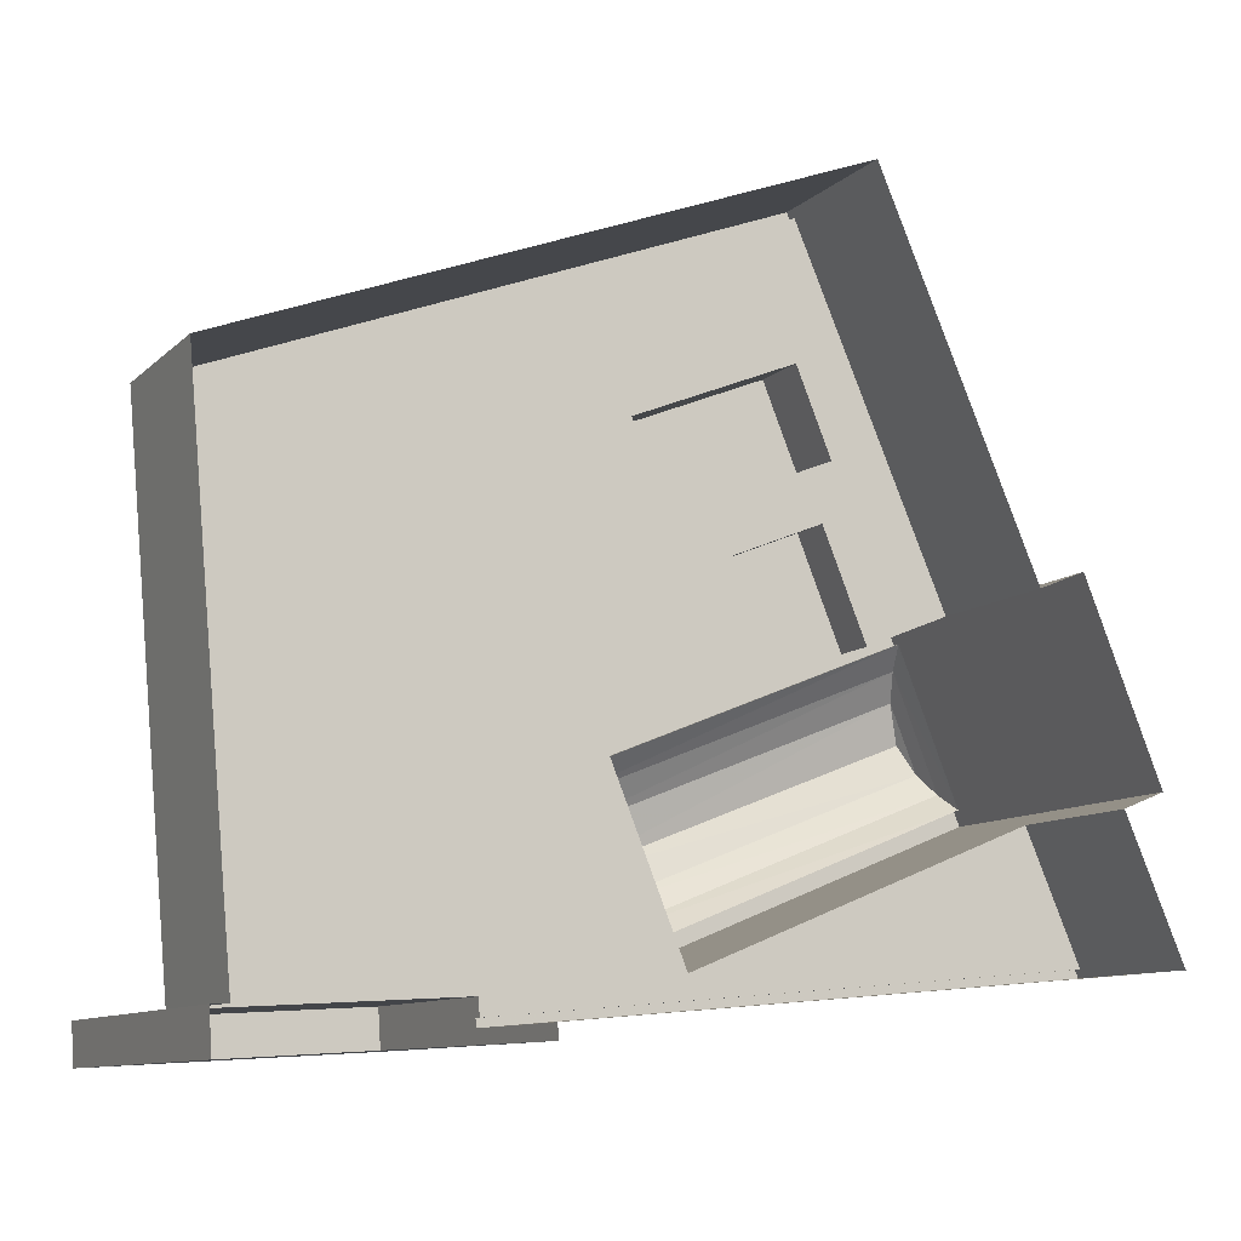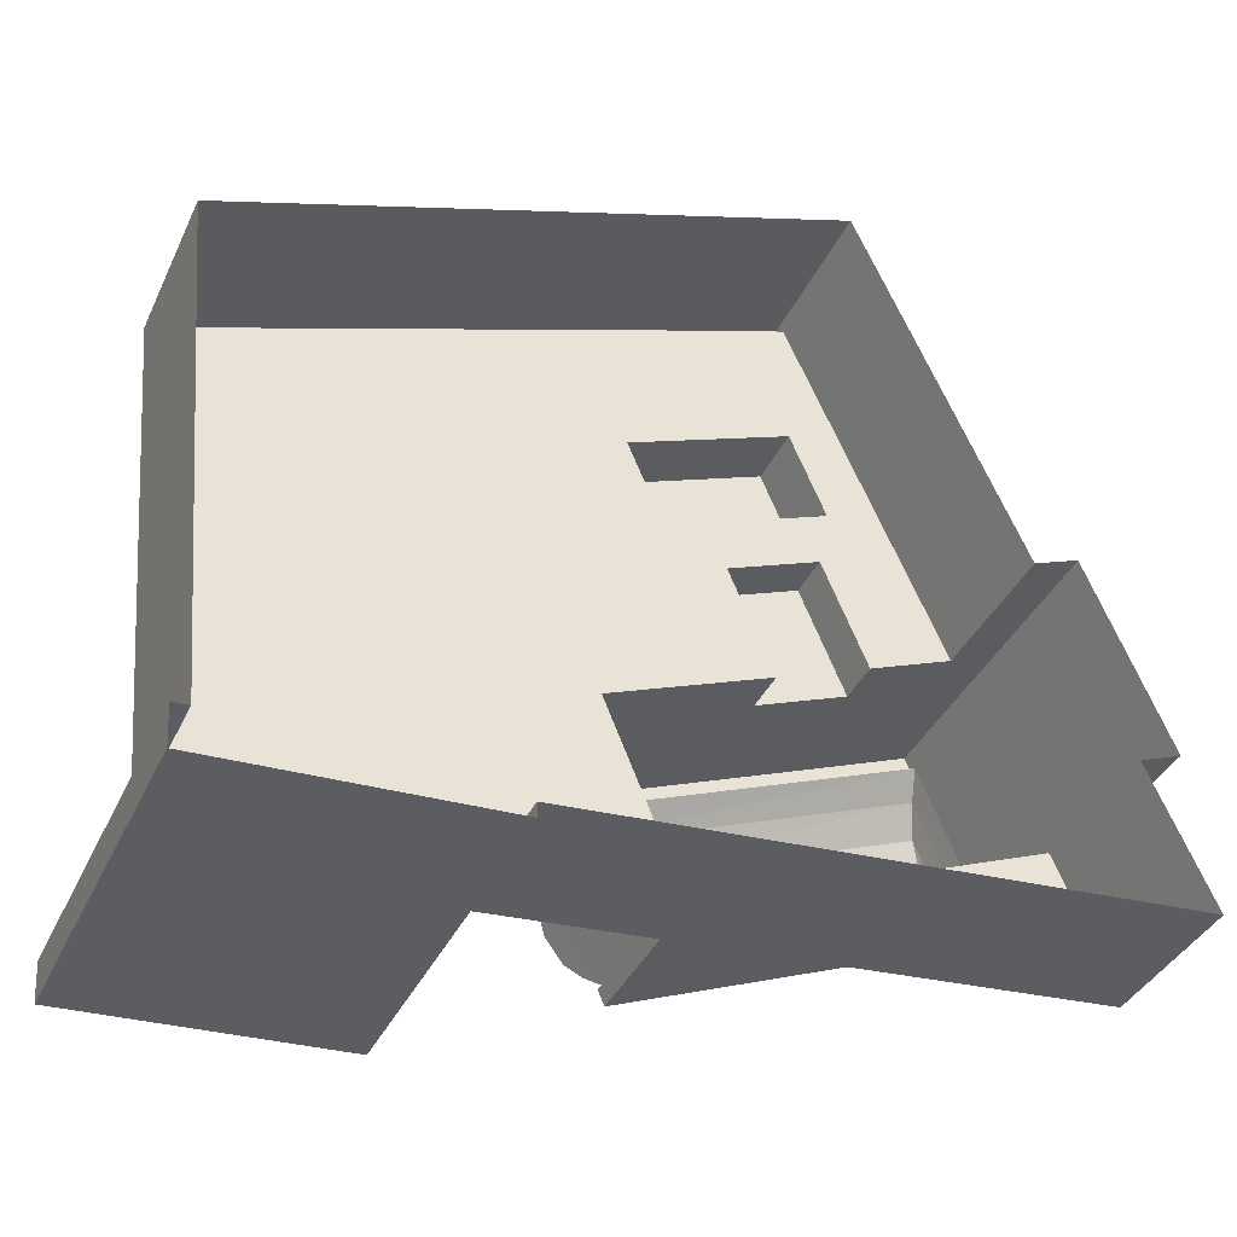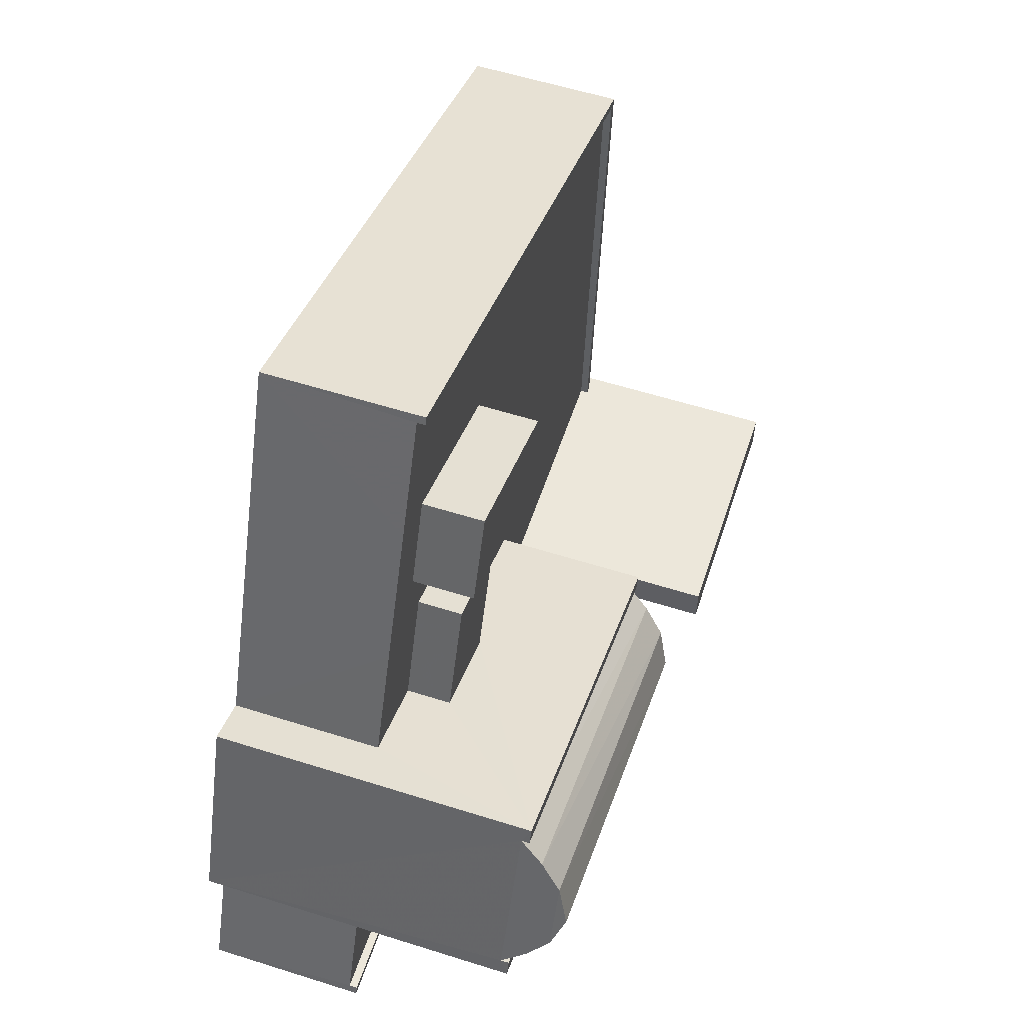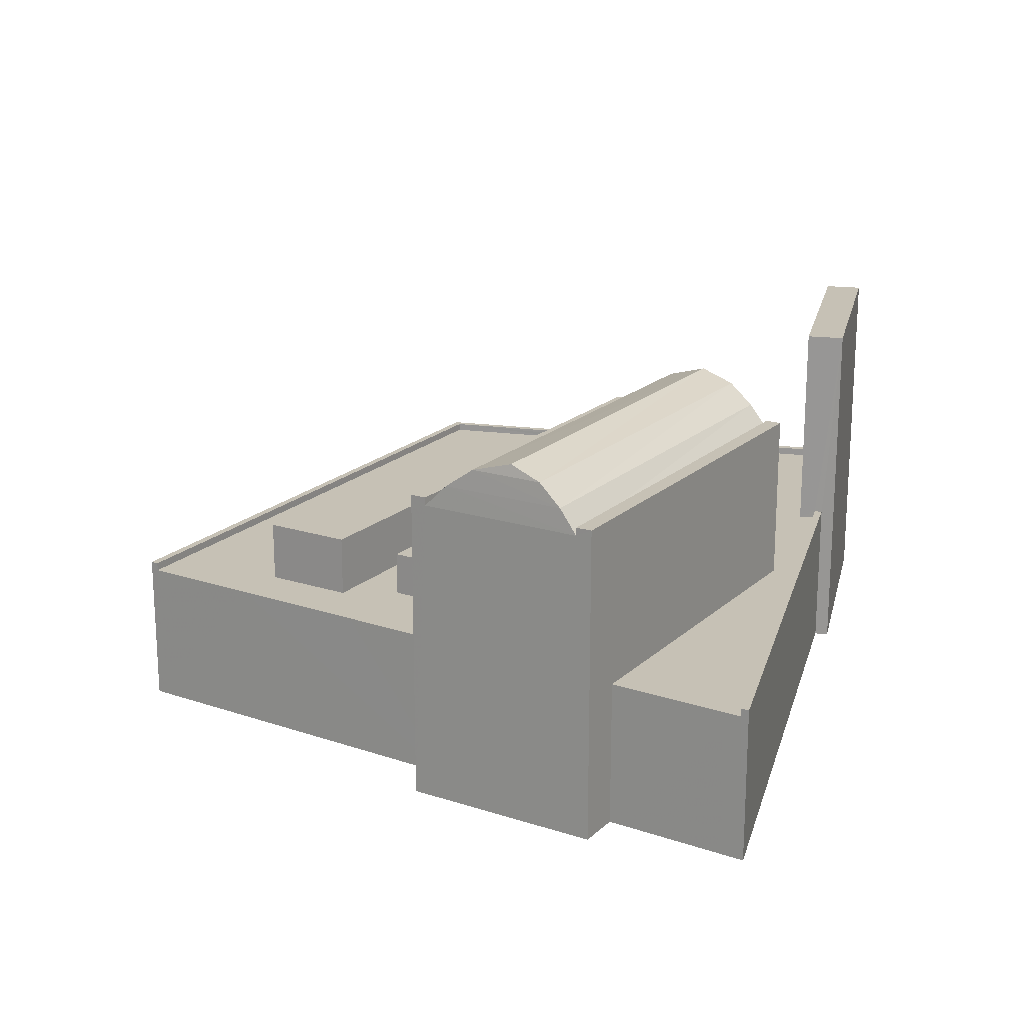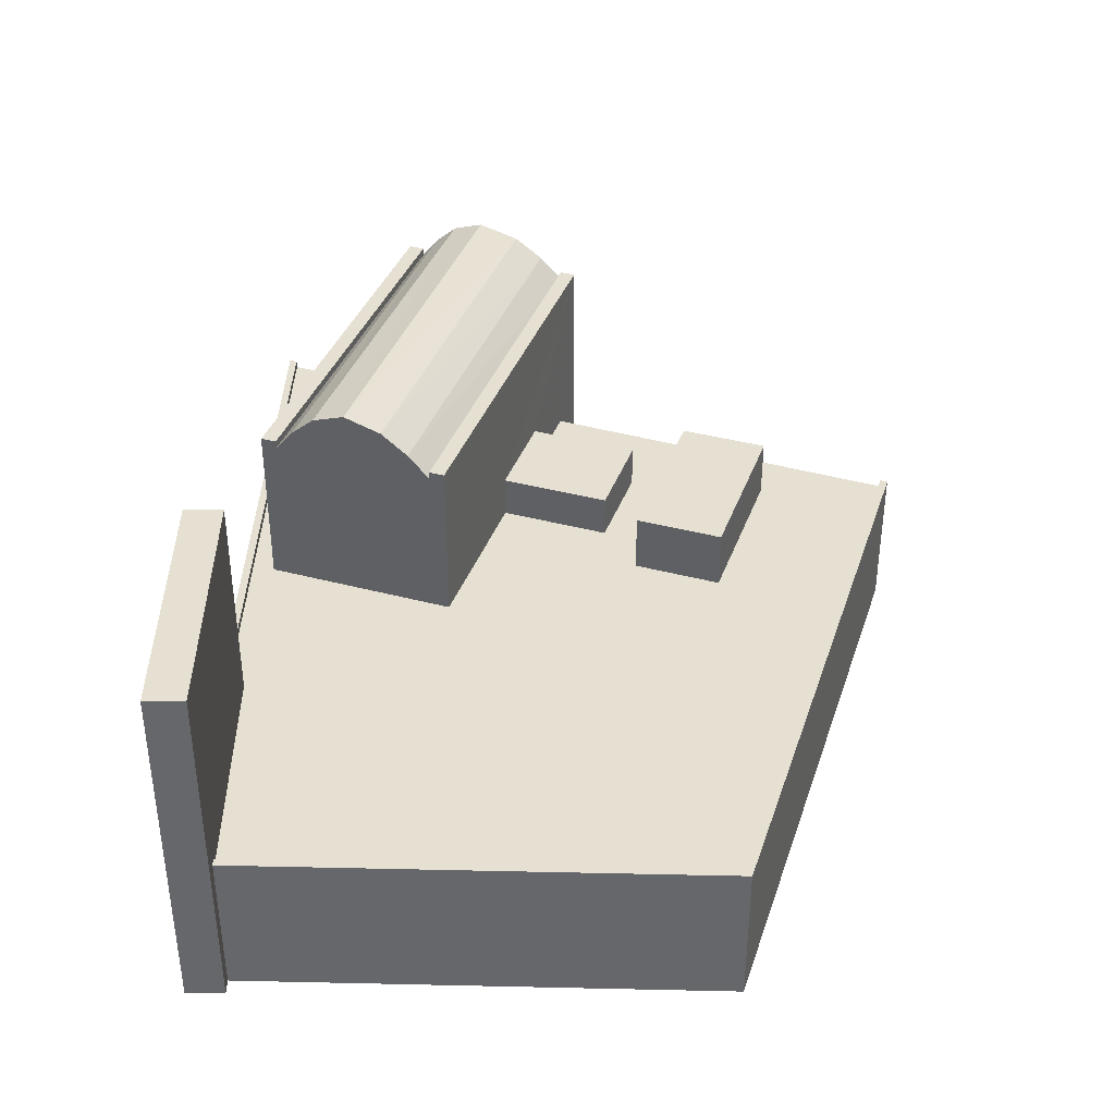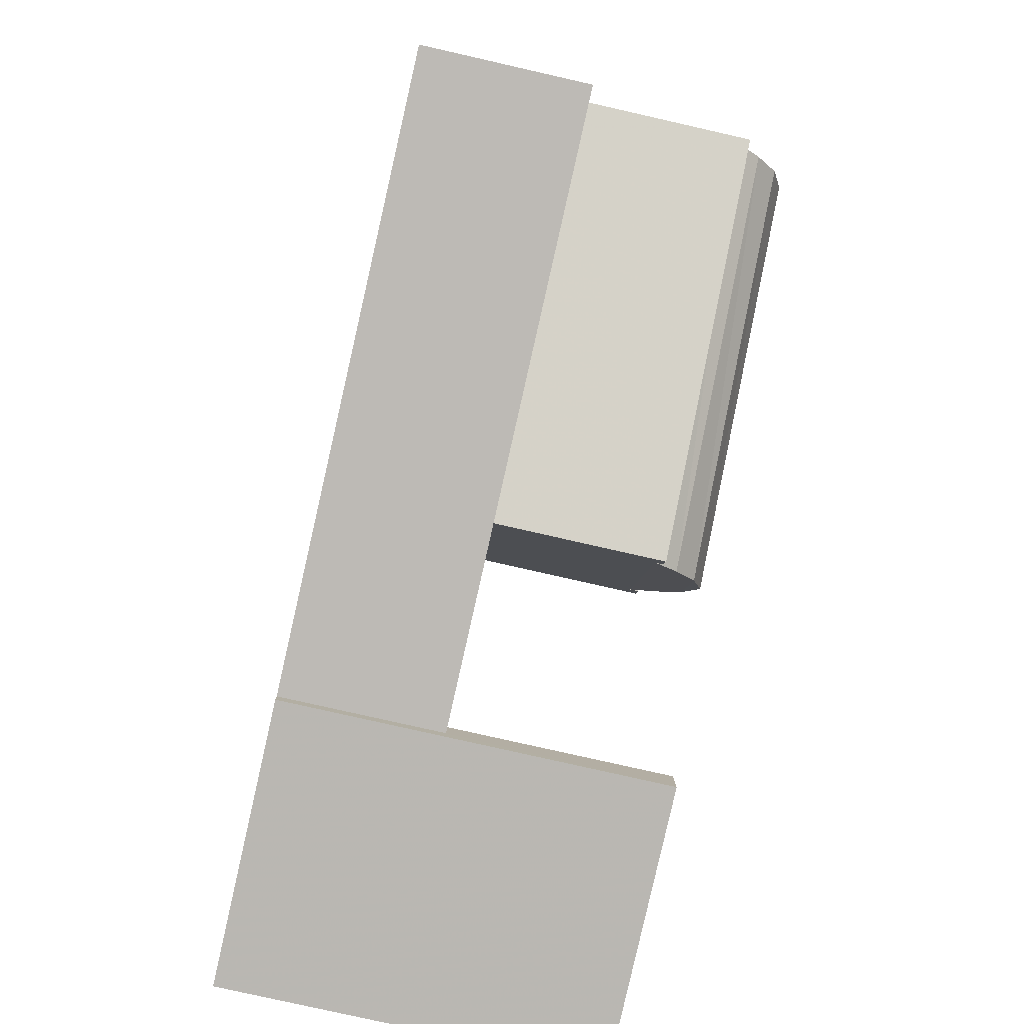
<metadata>
{"format":"obj","ext":"obj","renderer":"f3d","projection":"perspective","resolution":1024,"background":"white","views":[{"elev":-10.3,"azim":153.8,"up":"+Y"},{"elev":-38.7,"azim":156.6,"up":"+Y"},{"elev":58.6,"azim":-72.0,"up":"+Y"},{"elev":18.8,"azim":-80.6,"up":"+Z"},{"elev":37.8,"azim":86.5,"up":"+Z"},{"elev":-78.7,"azim":-102.8,"up":"+Y"}]}
</metadata>
<code>
v -8072 -4.03e+04 3.014
v -8090 -4.03e+04 3.013
v -8088 -4.029e+04 3.013
v -8072 -4.03e+04 3.014
v -8064 -4.03e+04 3.014
v -8063 -4.03e+04 3.014
v -8090 -4.029e+04 3.013
v -8087 -4.029e+04 3.012
v -8063 -4.03e+04 3.014
v -8086 -4.029e+04 3.012
v -8081 -4.028e+04 3.012
v -8063 -4.028e+04 3.013
v -8083 -4.029e+04 7.602
v -8082 -4.029e+04 7.601
v -8084 -4.028e+04 7.601
v -8086 -4.029e+04 7.601
v -8082 -4.028e+04 7.601
v -8083 -4.028e+04 7.601
v -8064 -4.029e+04 7.602
v -8063 -4.029e+04 7.602
v -8077 -4.029e+04 7.602
v -8079 -4.029e+04 7.602
v -8076 -4.028e+04 7.601
v -8081 -4.028e+04 7.601
v -8063 -4.028e+04 7.602
v -8081 -4.028e+04 7.601
v -8088 -4.029e+04 7.602
v -8090 -4.03e+04 7.602
v -8078 -4.03e+04 7.602
v -8075 -4.029e+04 7.602
v -8080 -4.029e+04 7.602
v -8072 -4.03e+04 7.603
v -8072 -4.03e+04 7.603
v -8064 -4.03e+04 7.603
v -8081 -4.028e+04 7.851
v -8081 -4.028e+04 7.851
v -8063 -4.028e+04 7.852
v -8063 -4.028e+04 7.852
v -8064 -4.03e+04 7.853
v -8064 -4.03e+04 7.853
v -8072 -4.03e+04 7.853
v -8072 -4.03e+04 7.853
v -8090 -4.03e+04 7.852
v -8090 -4.03e+04 7.852
v -8063 -4.03e+04 14.46
v -8072 -4.03e+04 14.46
v -8072 -4.03e+04 14.46
v -8063 -4.03e+04 14.46
v -8080 -4.029e+04 8.972
v -8079 -4.029e+04 8.972
v -8082 -4.029e+04 8.971
v -8083 -4.029e+04 8.972
v -8082 -4.028e+04 9.491
v -8077 -4.029e+04 9.492
v -8076 -4.028e+04 9.491
v -8081 -4.028e+04 9.491
v -8075 -4.029e+04 12.89
v -8087 -4.029e+04 12.89
v -8076 -4.029e+04 12.89
v -8087 -4.029e+04 12.89
v -8090 -4.029e+04 12.89
v -8078 -4.03e+04 12.89
v -8089 -4.029e+04 12.89
v -8078 -4.03e+04 12.89
v -8078 -4.03e+04 12.64
v -8077 -4.03e+04 13.36
v -8089 -4.029e+04 12.64
v -8089 -4.029e+04 13.36
v -8077 -4.03e+04 14.01
v -8089 -4.029e+04 14.01
v -8076 -4.029e+04 13.36
v -8076 -4.029e+04 14.01
v -8077 -4.029e+04 14.37
v -8076 -4.029e+04 12.64
v -8088 -4.029e+04 13.36
v -8087 -4.029e+04 12.64
v -8088 -4.029e+04 14.01
v -8088 -4.029e+04 14.37
f 1 2 3
f 4 1 5
f 5 6 4
f 7 8 3
f 5 9 6
f 10 11 12
f 3 8 10
f 12 5 1
f 3 10 1
f 10 12 1
f 13 14 15
f 16 13 15
f 17 18 15
f 19 20 21
f 19 21 22
f 21 20 23
f 14 22 17
f 14 17 15
f 17 24 18
f 21 17 22
f 25 26 23
f 20 25 23
f 26 18 24
f 23 26 24
f 27 28 29
f 30 22 31
f 22 30 19
f 28 32 29
f 33 34 19
f 29 33 30
f 32 33 29
f 33 19 30
f 35 36 37
f 35 37 38
f 37 39 38
f 37 40 39
f 41 42 43
f 44 41 43
f 45 46 47
f 45 48 46
f 49 50 51
f 52 49 51
f 53 54 55
f 56 53 55
f 57 58 59
f 57 60 58
f 61 62 63
f 61 64 62
f 65 66 67
f 67 66 68
f 66 69 68
f 69 70 68
f 66 71 72
f 69 66 72
f 73 69 72
f 65 74 71
f 66 65 71
f 67 68 75
f 76 67 75
f 68 70 77
f 75 68 77
f 78 77 70
f 71 76 75
f 74 76 71
f 75 72 71
f 75 77 72
f 69 73 70
f 73 78 70
f 77 78 73
f 77 73 72
f 36 35 26
f 35 11 26
f 15 10 16
f 18 11 10
f 15 18 10
f 26 11 18
f 12 11 35
f 38 12 35
f 38 39 5
f 12 38 5
f 27 3 28
f 43 28 44
f 44 28 2
f 28 3 2
f 1 44 2
f 1 41 44
f 36 26 25
f 37 36 25
f 20 19 37
f 25 20 37
f 19 34 40
f 37 19 40
f 42 32 28
f 43 42 28
f 1 4 41
f 4 47 41
f 32 42 33
f 33 42 46
f 42 47 46
f 41 47 42
f 39 9 5
f 9 39 48
f 33 46 40
f 34 33 40
f 46 48 40
f 40 48 39
f 48 45 6
f 9 48 6
f 47 4 6
f 45 47 6
f 31 22 50
f 49 31 50
f 13 51 14
f 13 52 51
f 22 14 51
f 50 22 51
f 21 55 54
f 21 23 55
f 53 21 54
f 53 17 21
f 56 17 53
f 56 24 17
f 23 24 56
f 55 23 56
f 57 30 49
f 57 49 60
f 60 16 8
f 30 31 49
f 16 10 8
f 52 13 16
f 60 49 52
f 60 52 16
f 58 60 76
f 61 67 7
f 60 8 76
f 63 67 61
f 76 8 7
f 67 76 7
f 7 3 27
f 7 27 61
f 27 64 61
f 27 29 64
f 30 57 74
f 30 74 29
f 65 64 29
f 57 59 74
f 65 62 64
f 74 65 29
f 74 59 58
f 76 74 58
f 67 63 62
f 65 67 62

</code>
